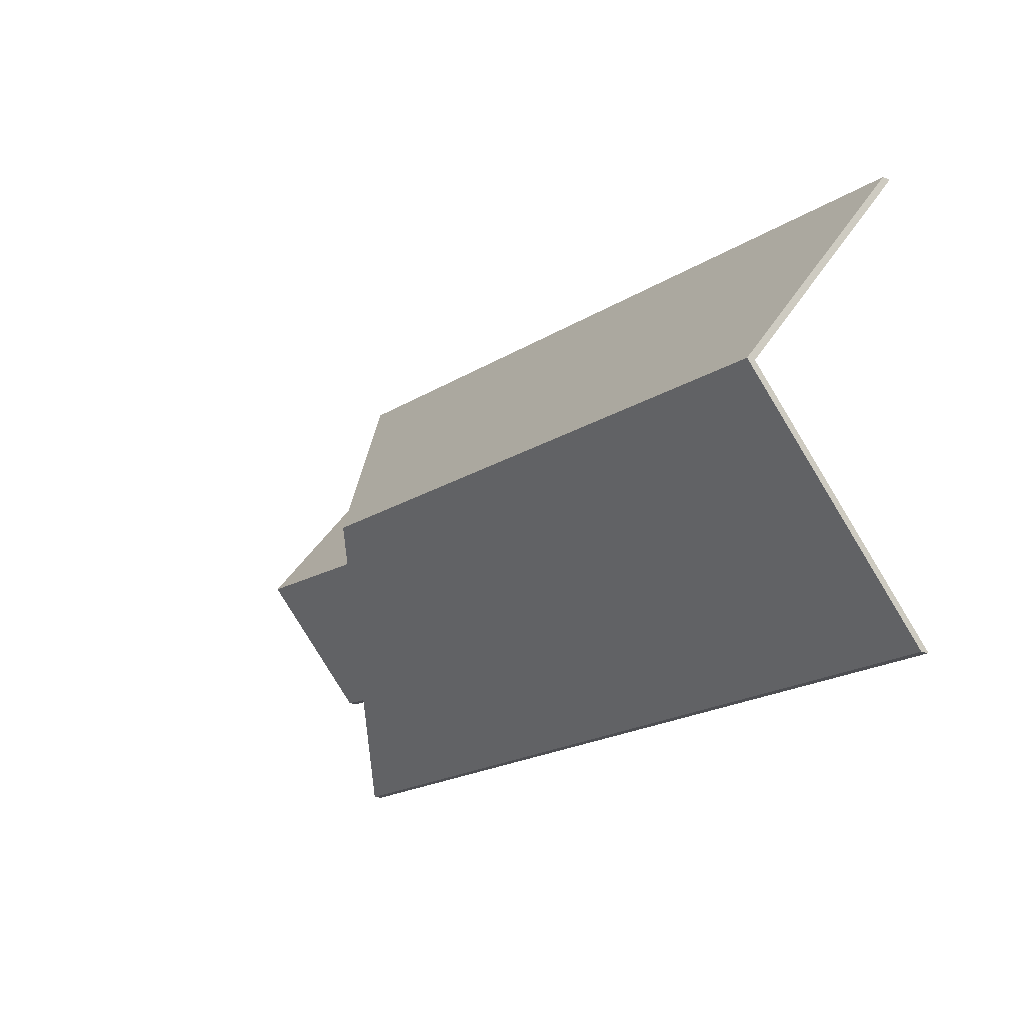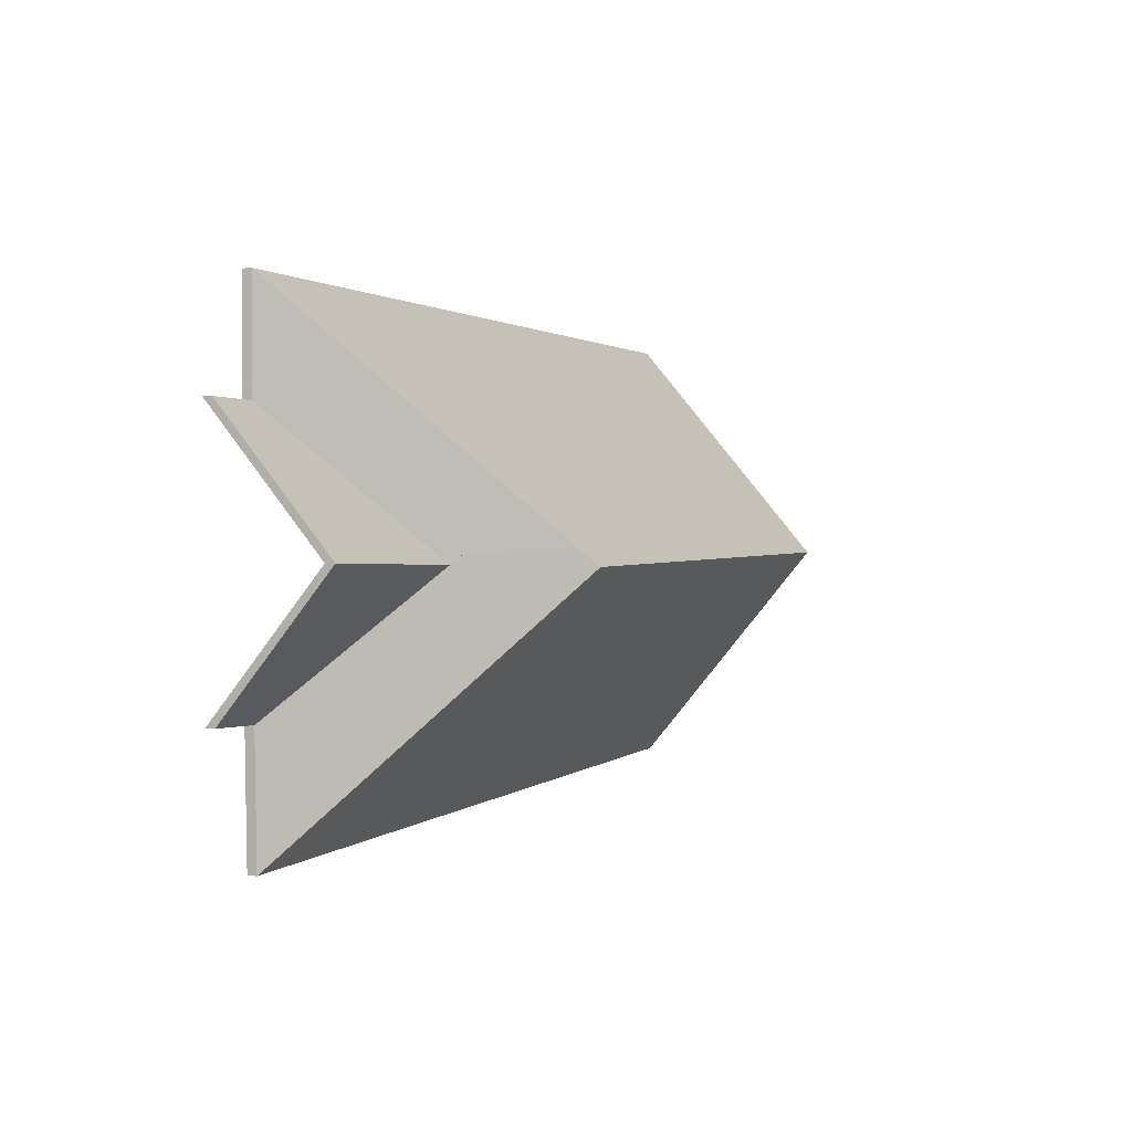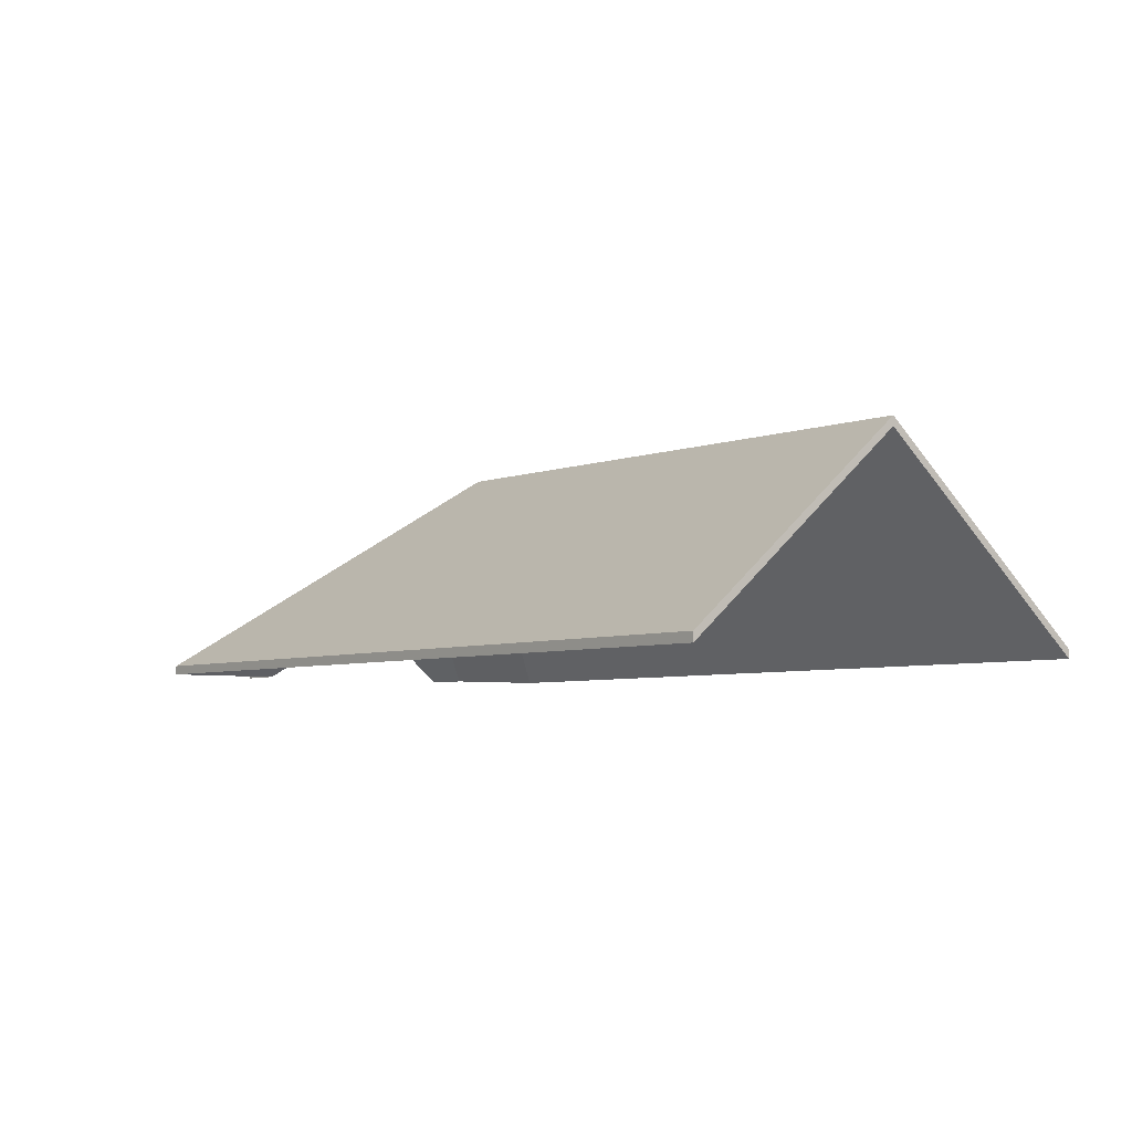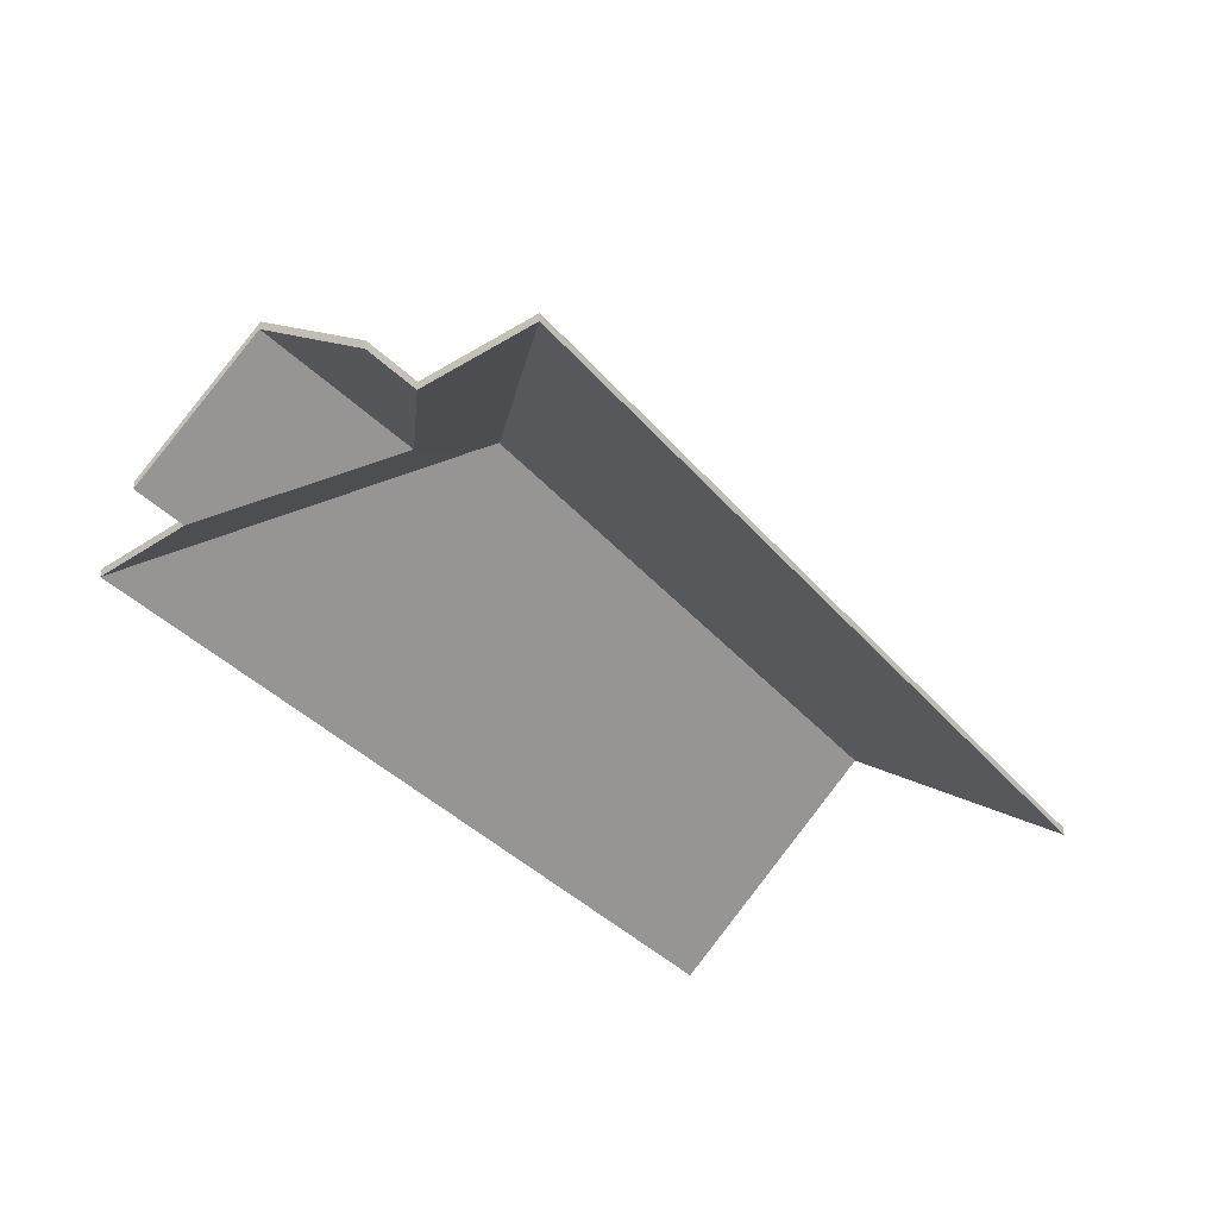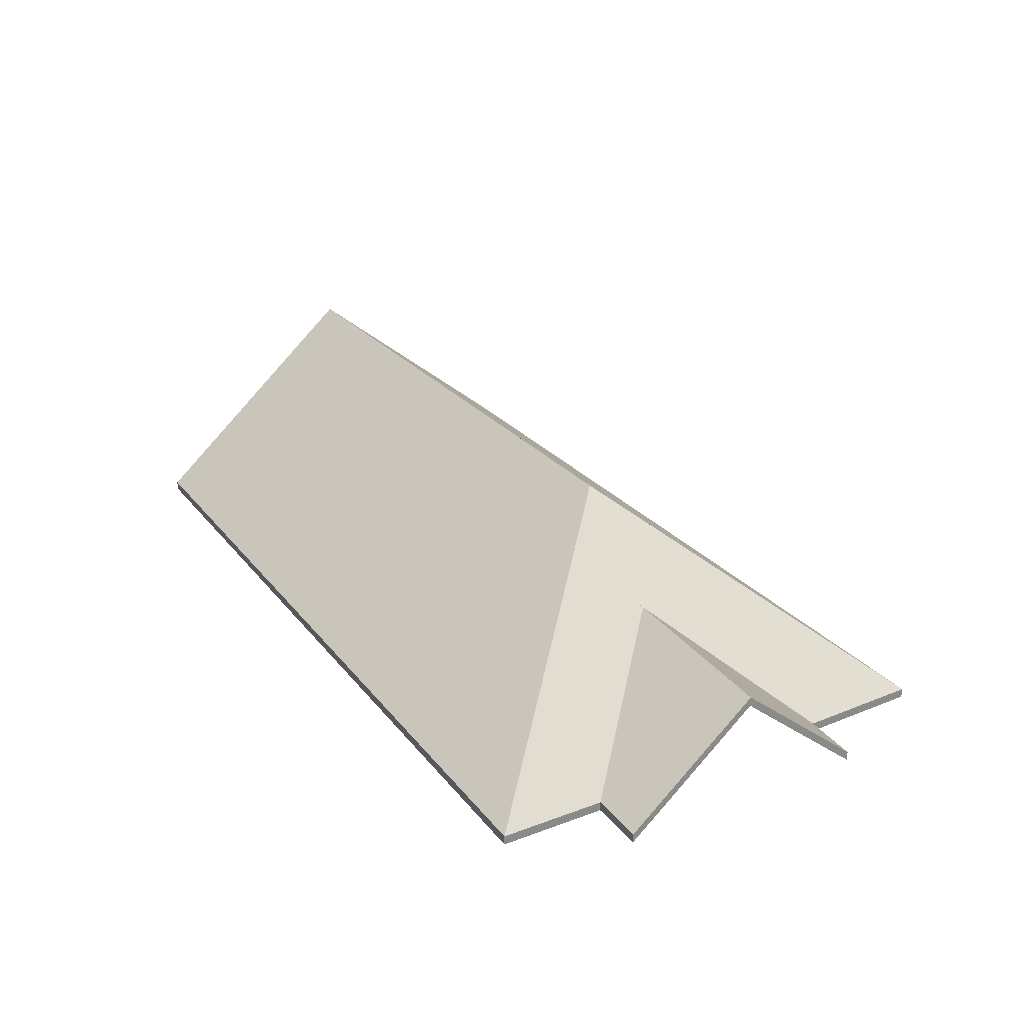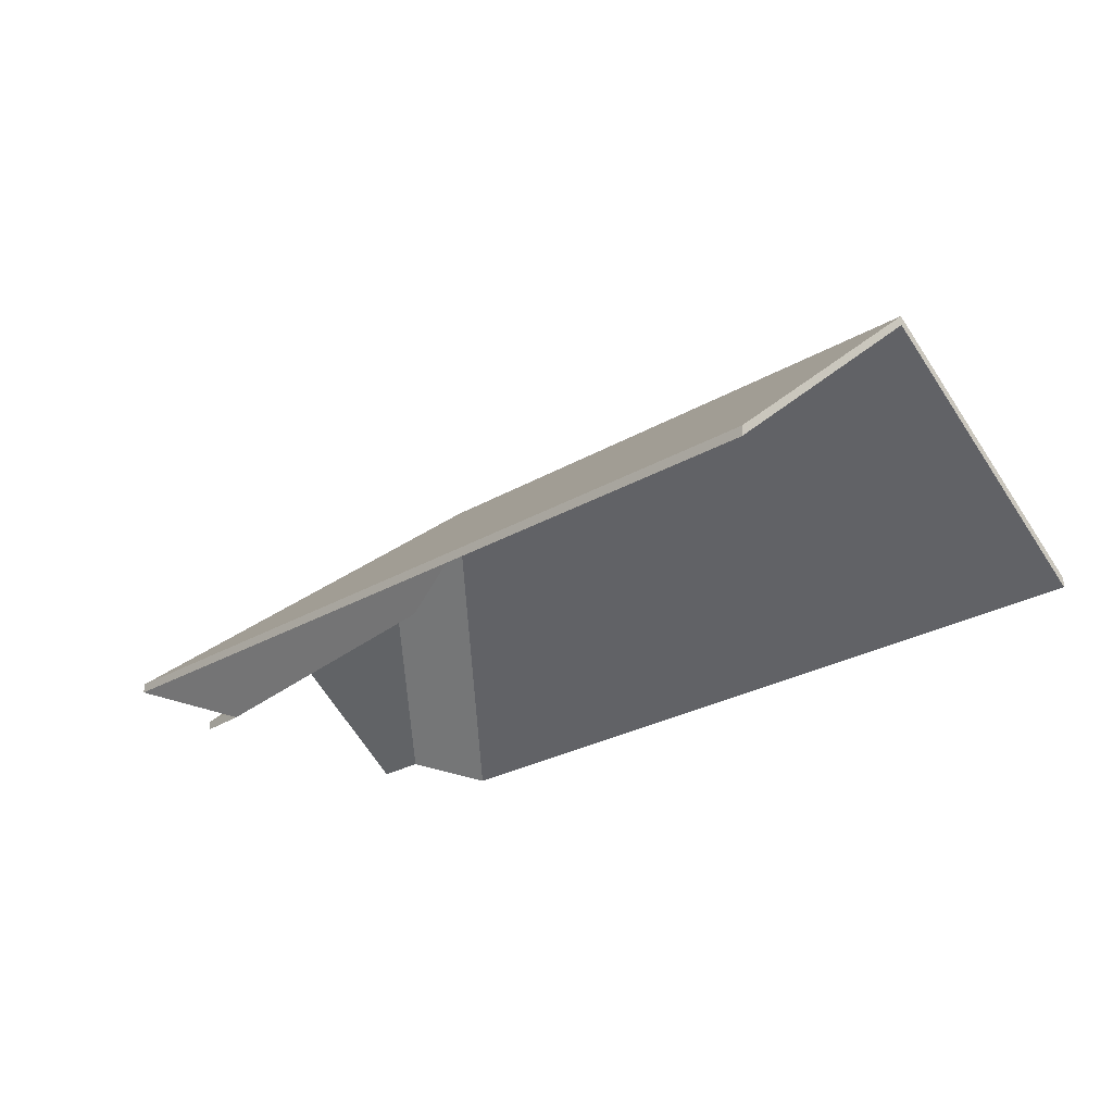
<metadata>
{"format":"obj","ext":"obj","renderer":"f3d","projection":"perspective","resolution":1024,"background":"white","views":[{"elev":-16.9,"azim":-127.3,"up":"+Z"},{"elev":1.0,"azim":113.8,"up":"+Z"},{"elev":-5.2,"azim":-126.7,"up":"+Y"},{"elev":-40.2,"azim":128.0,"up":"+Y"},{"elev":27.4,"azim":59.7,"up":"+Y"},{"elev":-23.2,"azim":-132.4,"up":"+Y"}]}
</metadata>
<code>
v -0.4294 -0.04586 -4.721
v -0.4294 -0.04829 -4.721
v -0.429 -0.07674 -4.687
v -0.4294 -0.04586 -4.721
v -0.429 -0.07674 -4.687
v -0.429 -0.07431 -4.687
v -0.429 -0.07431 -4.687
v -0.429 -0.07674 -4.687
v -0.444 -0.07674 -4.687
v -0.429 -0.07431 -4.687
v -0.444 -0.07674 -4.687
v -0.444 -0.07431 -4.687
v -0.4784 -0.04528 -4.722
v -0.4784 -0.04771 -4.722
v -0.4294 -0.04829 -4.721
v -0.4784 -0.04528 -4.722
v -0.4294 -0.04829 -4.721
v -0.4294 -0.04586 -4.721
v -0.444 -0.07431 -4.687
v -0.444 -0.07674 -4.687
v -0.4784 -0.04771 -4.722
v -0.444 -0.07431 -4.687
v -0.4784 -0.04771 -4.722
v -0.4784 -0.04528 -4.722
v -0.4294 -0.04586 -4.721
v -0.429 -0.07431 -4.687
v -0.444 -0.07431 -4.687
v -0.4294 -0.04586 -4.721
v -0.444 -0.07431 -4.687
v -0.4784 -0.04528 -4.722
v -0.429 -0.07674 -4.687
v -0.444 -0.07674 -4.687
v -0.4294 -0.04829 -4.721
v -0.4294 -0.04829 -4.721
v -0.444 -0.07674 -4.687
v -0.4784 -0.04771 -4.722
v -0.4816 -0.04255 -4.718
v -0.4816 -0.04498 -4.718
v -0.4784 -0.04771 -4.722
v -0.4816 -0.04255 -4.718
v -0.4784 -0.04771 -4.722
v -0.4784 -0.04528 -4.722
v -0.5027 -0.02489 -4.718
v -0.5027 -0.02732 -4.718
v -0.4816 -0.04498 -4.718
v -0.5027 -0.02489 -4.718
v -0.4816 -0.04498 -4.718
v -0.4816 -0.04255 -4.718
v -0.4784 -0.04528 -4.722
v -0.4784 -0.04771 -4.722
v -0.444 -0.07674 -4.687
v -0.4784 -0.04528 -4.722
v -0.444 -0.07674 -4.687
v -0.444 -0.07431 -4.687
v -0.444 -0.07431 -4.687
v -0.444 -0.07674 -4.687
v -0.4442 -0.07674 -4.659
v -0.444 -0.07431 -4.687
v -0.4442 -0.07674 -4.659
v -0.4442 -0.07431 -4.659
v -0.4442 -0.07431 -4.659
v -0.4442 -0.07674 -4.659
v -0.5027 -0.02732 -4.718
v -0.4442 -0.07431 -4.659
v -0.5027 -0.02732 -4.718
v -0.5027 -0.02489 -4.718
v -0.4442 -0.07431 -4.659
v -0.5027 -0.02489 -4.718
v -0.4816 -0.04255 -4.718
v -0.4442 -0.07431 -4.659
v -0.4816 -0.04255 -4.718
v -0.4784 -0.04528 -4.722
v -0.444 -0.07431 -4.687
v -0.4442 -0.07431 -4.659
v -0.4784 -0.04528 -4.722
v -0.444 -0.07674 -4.687
v -0.4442 -0.07674 -4.659
v -0.4784 -0.04771 -4.722
v -0.4784 -0.04771 -4.722
v -0.4442 -0.07674 -4.659
v -0.4816 -0.04498 -4.718
v -0.4816 -0.04498 -4.718
v -0.4442 -0.07674 -4.659
v -0.5027 -0.02732 -4.718
v -0.4784 -0.04771 -4.722
v -0.4784 -0.04528 -4.722
v -0.4816 -0.04498 -4.718
v -0.4784 -0.04528 -4.722
v -0.4816 -0.04498 -4.718
v -0.4816 -0.04255 -4.718
v -0.4816 -0.04498 -4.718
v -0.4816 -0.04255 -4.718
v -0.4448 -0.07674 -4.755
v -0.4816 -0.04255 -4.718
v -0.4448 -0.07674 -4.755
v -0.4448 -0.07431 -4.755
v -0.4448 -0.07431 -4.755
v -0.4448 -0.07674 -4.755
v -0.4298 -0.07674 -4.755
v -0.4448 -0.07431 -4.755
v -0.4298 -0.07674 -4.755
v -0.4298 -0.07431 -4.755
v -0.4294 -0.04586 -4.721
v -0.4294 -0.04829 -4.721
v -0.4784 -0.04771 -4.722
v -0.4784 -0.04771 -4.722
v -0.4294 -0.04586 -4.721
v -0.4784 -0.04528 -4.722
v -0.4298 -0.07431 -4.755
v -0.4298 -0.07674 -4.755
v -0.4294 -0.04829 -4.721
v -0.4298 -0.07431 -4.755
v -0.4294 -0.04829 -4.721
v -0.4294 -0.04586 -4.721
v -0.4448 -0.07431 -4.755
v -0.4298 -0.07431 -4.755
v -0.4294 -0.04586 -4.721
v -0.4448 -0.07431 -4.755
v -0.4294 -0.04586 -4.721
v -0.4784 -0.04528 -4.722
v -0.4448 -0.07431 -4.755
v -0.4784 -0.04528 -4.722
v -0.4816 -0.04255 -4.718
v -0.4816 -0.04498 -4.718
v -0.4448 -0.07674 -4.755
v -0.4784 -0.04771 -4.722
v -0.4784 -0.04771 -4.722
v -0.4448 -0.07674 -4.755
v -0.4294 -0.04829 -4.721
v -0.4448 -0.07674 -4.755
v -0.4298 -0.07674 -4.755
v -0.4294 -0.04829 -4.721
v -0.4456 -0.07431 -4.787
v -0.4456 -0.07674 -4.787
v -0.4448 -0.07674 -4.755
v -0.4456 -0.07431 -4.787
v -0.4448 -0.07674 -4.755
v -0.4448 -0.07431 -4.755
v -0.5069 -0.02147 -4.722
v -0.5069 -0.0239 -4.722
v -0.4456 -0.07674 -4.787
v -0.5069 -0.02147 -4.722
v -0.4456 -0.07674 -4.787
v -0.4456 -0.07431 -4.787
v -0.5027 -0.02489 -4.718
v -0.5027 -0.02732 -4.718
v -0.5069 -0.0239 -4.722
v -0.5027 -0.02489 -4.718
v -0.5069 -0.0239 -4.722
v -0.5069 -0.02147 -4.722
v -0.4816 -0.04255 -4.718
v -0.4816 -0.04498 -4.718
v -0.5027 -0.02732 -4.718
v -0.4816 -0.04255 -4.718
v -0.5027 -0.02732 -4.718
v -0.5027 -0.02489 -4.718
v -0.4448 -0.07431 -4.755
v -0.4448 -0.07674 -4.755
v -0.4816 -0.04498 -4.718
v -0.4448 -0.07431 -4.755
v -0.4816 -0.04498 -4.718
v -0.4816 -0.04255 -4.718
v -0.5027 -0.02489 -4.718
v -0.5069 -0.02147 -4.722
v -0.4456 -0.07431 -4.787
v -0.5027 -0.02489 -4.718
v -0.4456 -0.07431 -4.787
v -0.4448 -0.07431 -4.755
v -0.5027 -0.02489 -4.718
v -0.4448 -0.07431 -4.755
v -0.4816 -0.04255 -4.718
v -0.4456 -0.07674 -4.787
v -0.4448 -0.07674 -4.755
v -0.5069 -0.0239 -4.722
v -0.5069 -0.0239 -4.722
v -0.4448 -0.07674 -4.755
v -0.5027 -0.02732 -4.718
v -0.5027 -0.02732 -4.718
v -0.4448 -0.07674 -4.755
v -0.4816 -0.04498 -4.718
v -0.5027 -0.02489 -4.718
v -0.5027 -0.02732 -4.718
v -0.4442 -0.07674 -4.659
v -0.5027 -0.02489 -4.718
v -0.4442 -0.07674 -4.659
v -0.4442 -0.07431 -4.659
v -0.5069 -0.02147 -4.722
v -0.5069 -0.0239 -4.722
v -0.5027 -0.02732 -4.718
v -0.5027 -0.02732 -4.718
v -0.5069 -0.02147 -4.722
v -0.5027 -0.02489 -4.718
v -0.4442 -0.07431 -4.659
v -0.4442 -0.07674 -4.659
v -0.6684 -0.07674 -4.66
v -0.4442 -0.07431 -4.659
v -0.6684 -0.07674 -4.66
v -0.6684 -0.07431 -4.66
v -0.6698 -0.02374 -4.721
v -0.6698 -0.02617 -4.721
v -0.5069 -0.0239 -4.722
v -0.6698 -0.02374 -4.721
v -0.5069 -0.0239 -4.722
v -0.5069 -0.02147 -4.722
v -0.6684 -0.07431 -4.66
v -0.6684 -0.07674 -4.66
v -0.6698 -0.02617 -4.721
v -0.6684 -0.07431 -4.66
v -0.6698 -0.02617 -4.721
v -0.6698 -0.02374 -4.721
v -0.5069 -0.02147 -4.722
v -0.5027 -0.02489 -4.718
v -0.4442 -0.07431 -4.659
v -0.5069 -0.02147 -4.722
v -0.4442 -0.07431 -4.659
v -0.6684 -0.07431 -4.66
v -0.5069 -0.02147 -4.722
v -0.6684 -0.07431 -4.66
v -0.6698 -0.02374 -4.721
v -0.4442 -0.07674 -4.659
v -0.6684 -0.07674 -4.66
v -0.5027 -0.02732 -4.718
v -0.5027 -0.02732 -4.718
v -0.6684 -0.07674 -4.66
v -0.5069 -0.0239 -4.722
v -0.5069 -0.0239 -4.722
v -0.6684 -0.07674 -4.66
v -0.6698 -0.02617 -4.721
v -0.6698 -0.02374 -4.721
v -0.6698 -0.02617 -4.721
v -0.6712 -0.07674 -4.781
v -0.6698 -0.02374 -4.721
v -0.6712 -0.07674 -4.781
v -0.6712 -0.07431 -4.781
v -0.5069 -0.02147 -4.722
v -0.5069 -0.0239 -4.722
v -0.6698 -0.02617 -4.721
v -0.5069 -0.02147 -4.722
v -0.6698 -0.02617 -4.721
v -0.6698 -0.02374 -4.721
v -0.6712 -0.07431 -4.781
v -0.6712 -0.07674 -4.781
v -0.4456 -0.07674 -4.787
v -0.6712 -0.07431 -4.781
v -0.4456 -0.07674 -4.787
v -0.4456 -0.07431 -4.787
v -0.4456 -0.07674 -4.787
v -0.4456 -0.07431 -4.787
v -0.5069 -0.0239 -4.722
v -0.4456 -0.07431 -4.787
v -0.5069 -0.0239 -4.722
v -0.5069 -0.02147 -4.722
v -0.6698 -0.02374 -4.721
v -0.6712 -0.07431 -4.781
v -0.4456 -0.07431 -4.787
v -0.6698 -0.02374 -4.721
v -0.4456 -0.07431 -4.787
v -0.5069 -0.02147 -4.722
v -0.6712 -0.07674 -4.781
v -0.4456 -0.07674 -4.787
v -0.6698 -0.02617 -4.721
v -0.6698 -0.02617 -4.721
v -0.4456 -0.07674 -4.787
v -0.5069 -0.0239 -4.722
f 1 2 3
f 4 5 6
f 7 8 9
f 10 11 12
f 13 14 15
f 16 17 18
f 19 20 21
f 22 23 24
f 25 26 27
f 28 29 30
f 31 32 33
f 34 35 36
f 37 38 39
f 40 41 42
f 43 44 45
f 46 47 48
f 49 50 51
f 52 53 54
f 55 56 57
f 58 59 60
f 61 62 63
f 64 65 66
f 67 68 69
f 70 71 72
f 73 74 75
f 76 77 78
f 79 80 81
f 82 83 84
f 85 86 87
f 88 89 90
f 91 92 93
f 94 95 96
f 97 98 99
f 100 101 102
f 103 104 105
f 106 107 108
f 109 110 111
f 112 113 114
f 115 116 117
f 118 119 120
f 121 122 123
f 124 125 126
f 127 128 129
f 130 131 132
f 133 134 135
f 136 137 138
f 139 140 141
f 142 143 144
f 145 146 147
f 148 149 150
f 151 152 153
f 154 155 156
f 157 158 159
f 160 161 162
f 163 164 165
f 166 167 168
f 169 170 171
f 172 173 174
f 175 176 177
f 178 179 180
f 181 182 183
f 184 185 186
f 187 188 189
f 190 191 192
f 193 194 195
f 196 197 198
f 199 200 201
f 202 203 204
f 205 206 207
f 208 209 210
f 211 212 213
f 214 215 216
f 217 218 219
f 220 221 222
f 223 224 225
f 226 227 228
f 229 230 231
f 232 233 234
f 235 236 237
f 238 239 240
f 241 242 243
f 244 245 246
f 247 248 249
f 250 251 252
f 253 254 255
f 256 257 258
f 259 260 261
f 262 263 264

</code>
